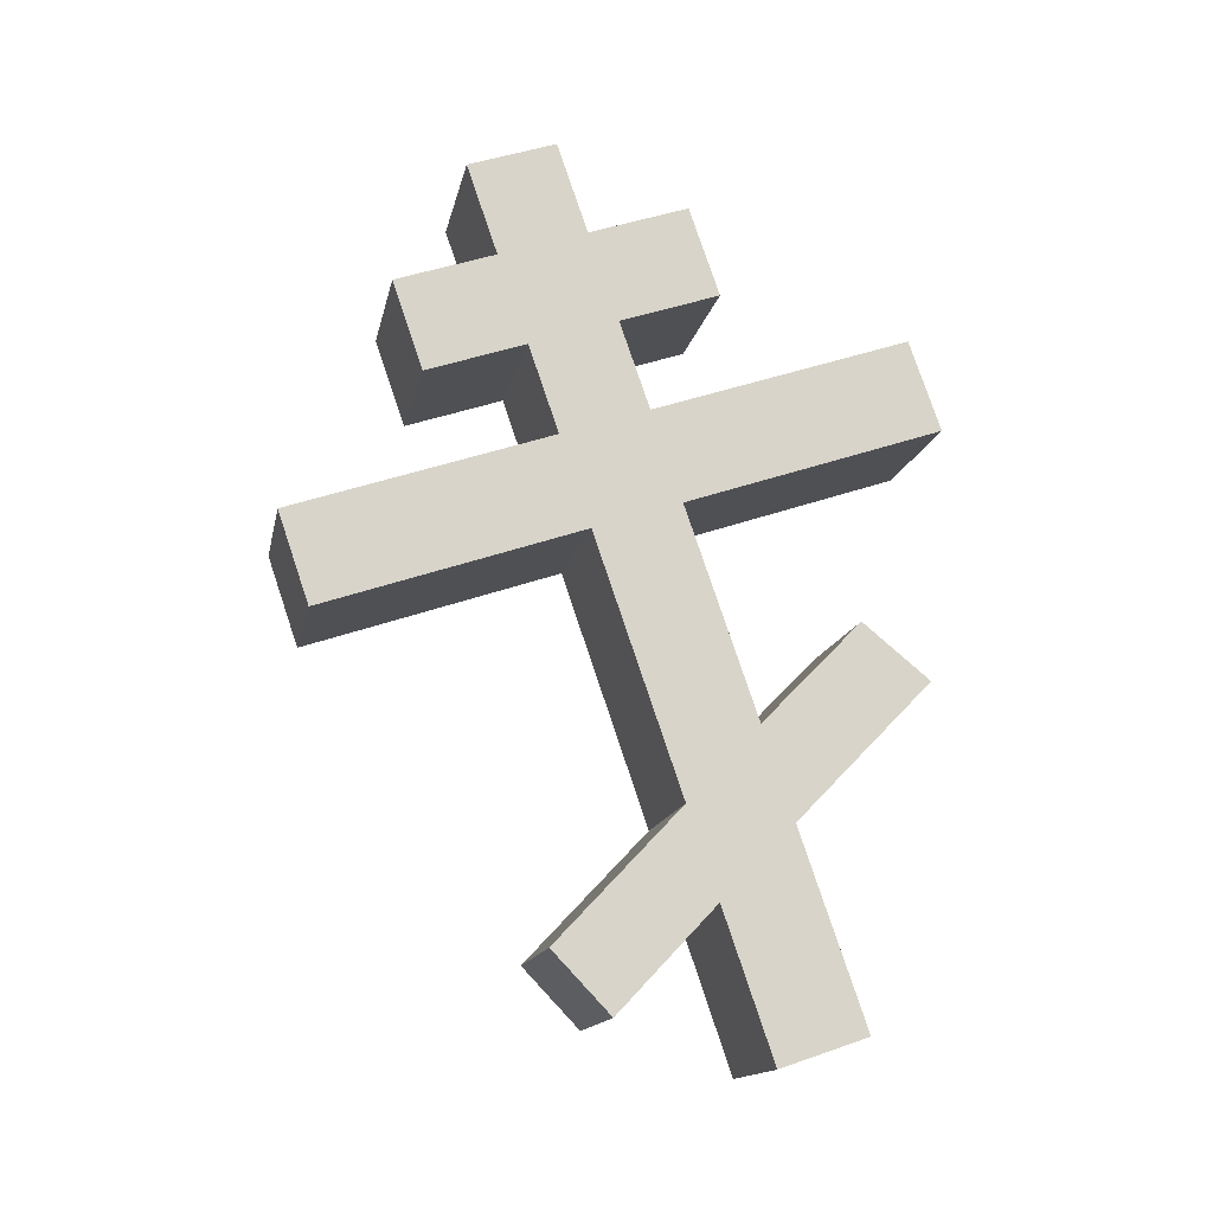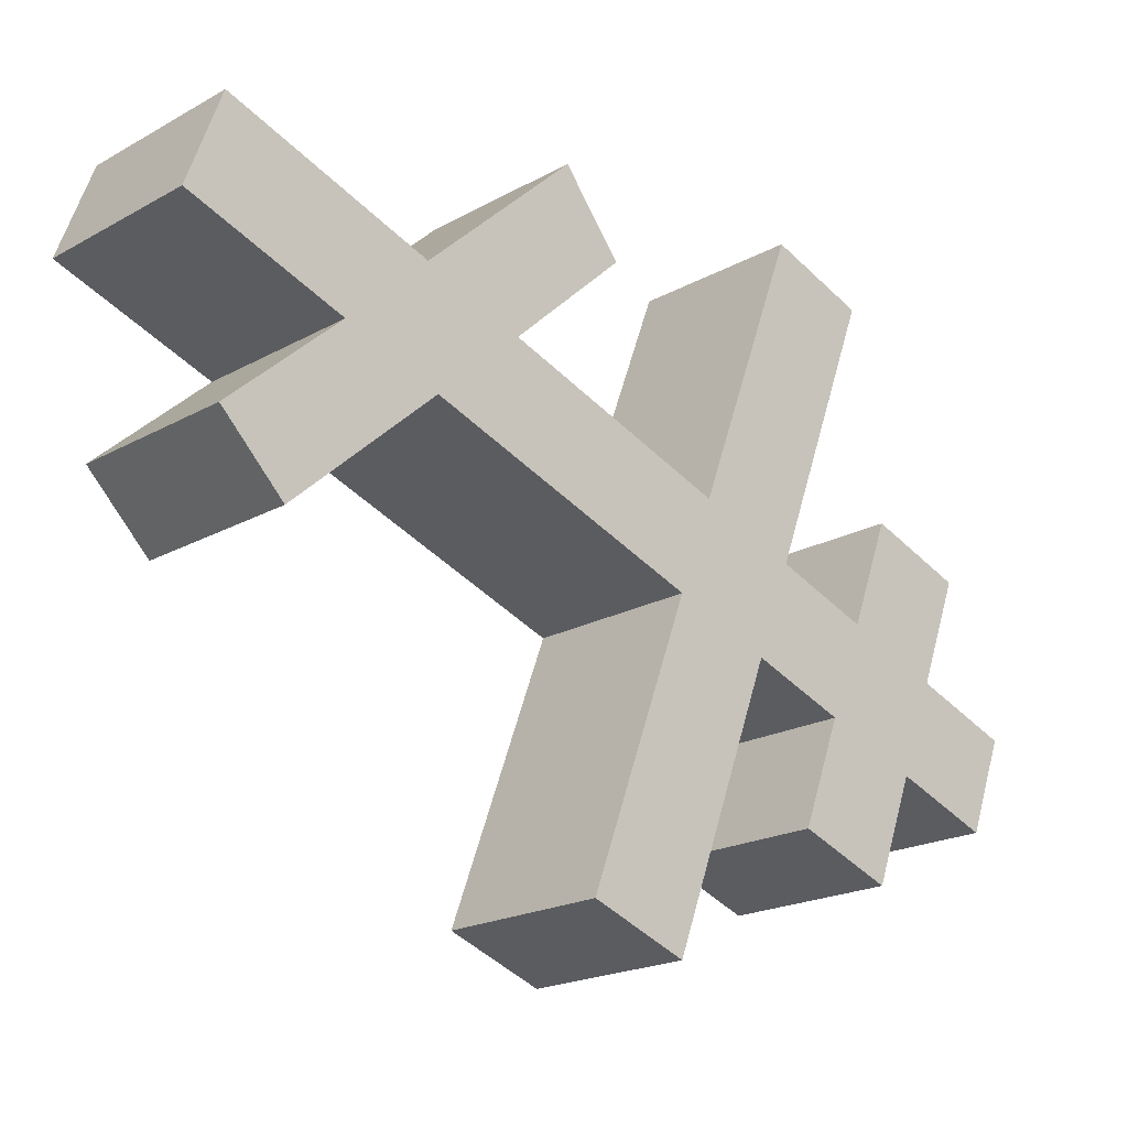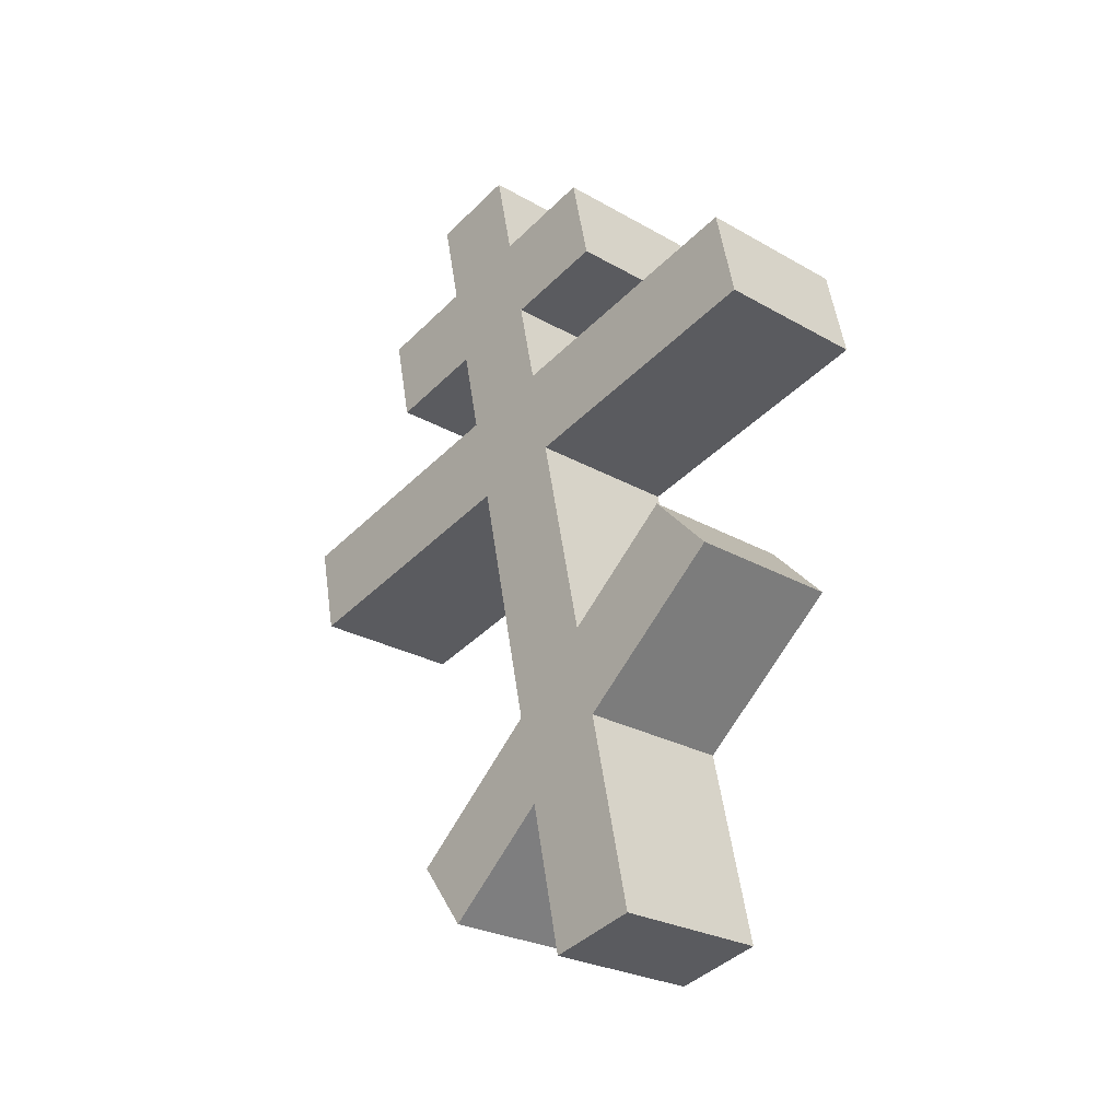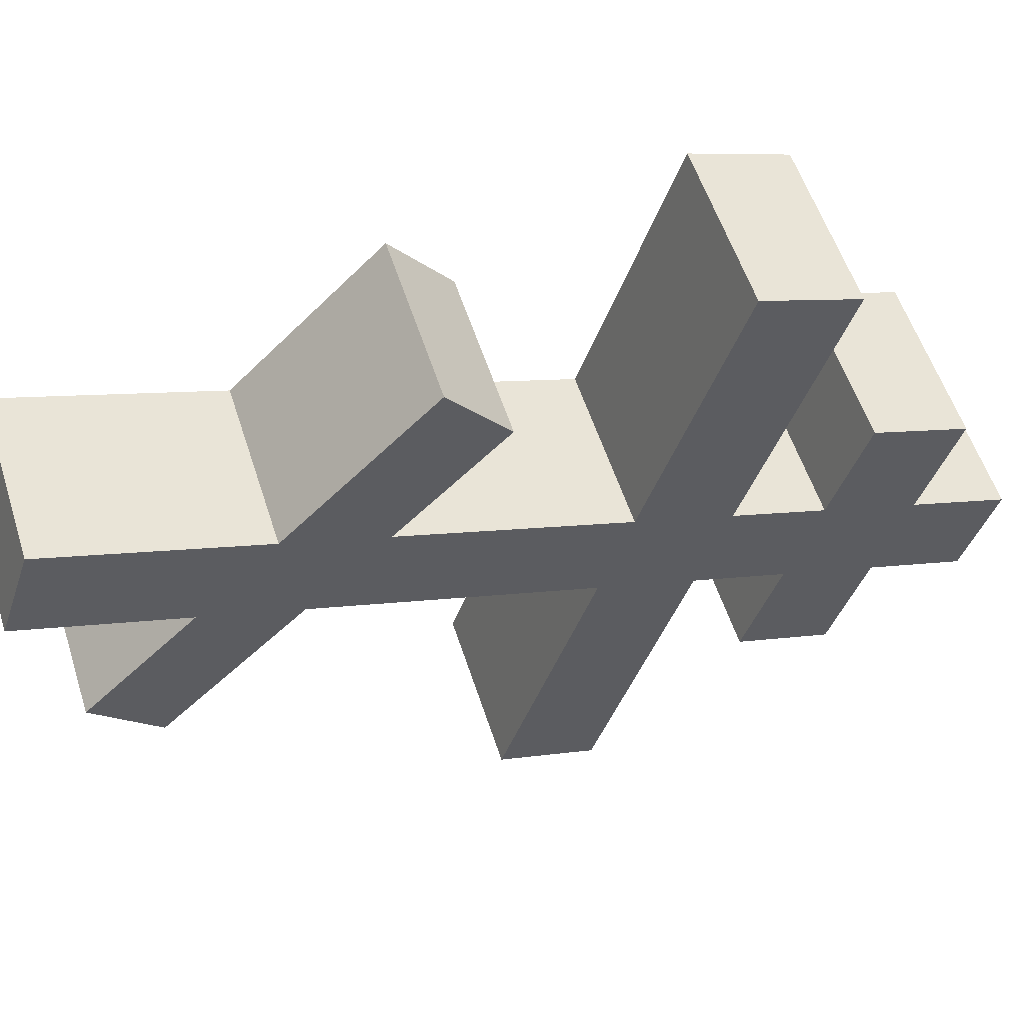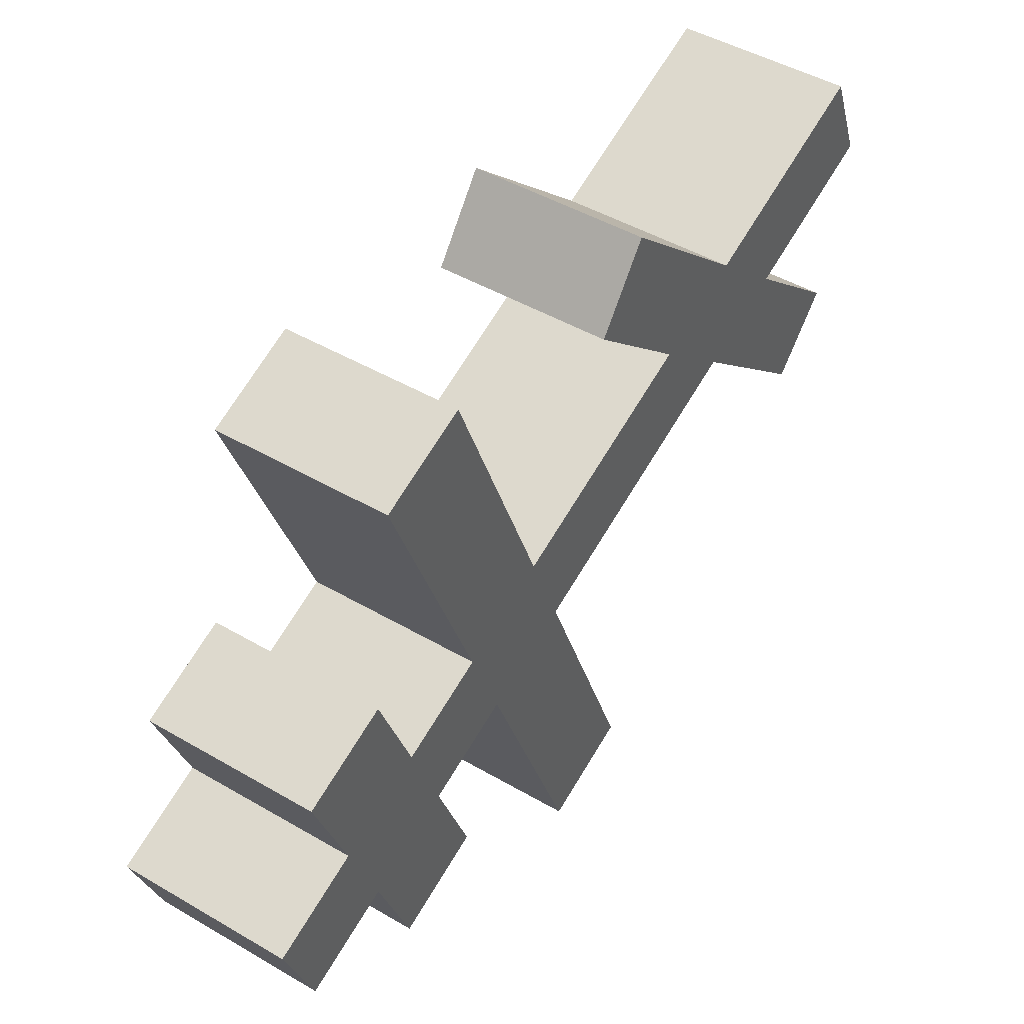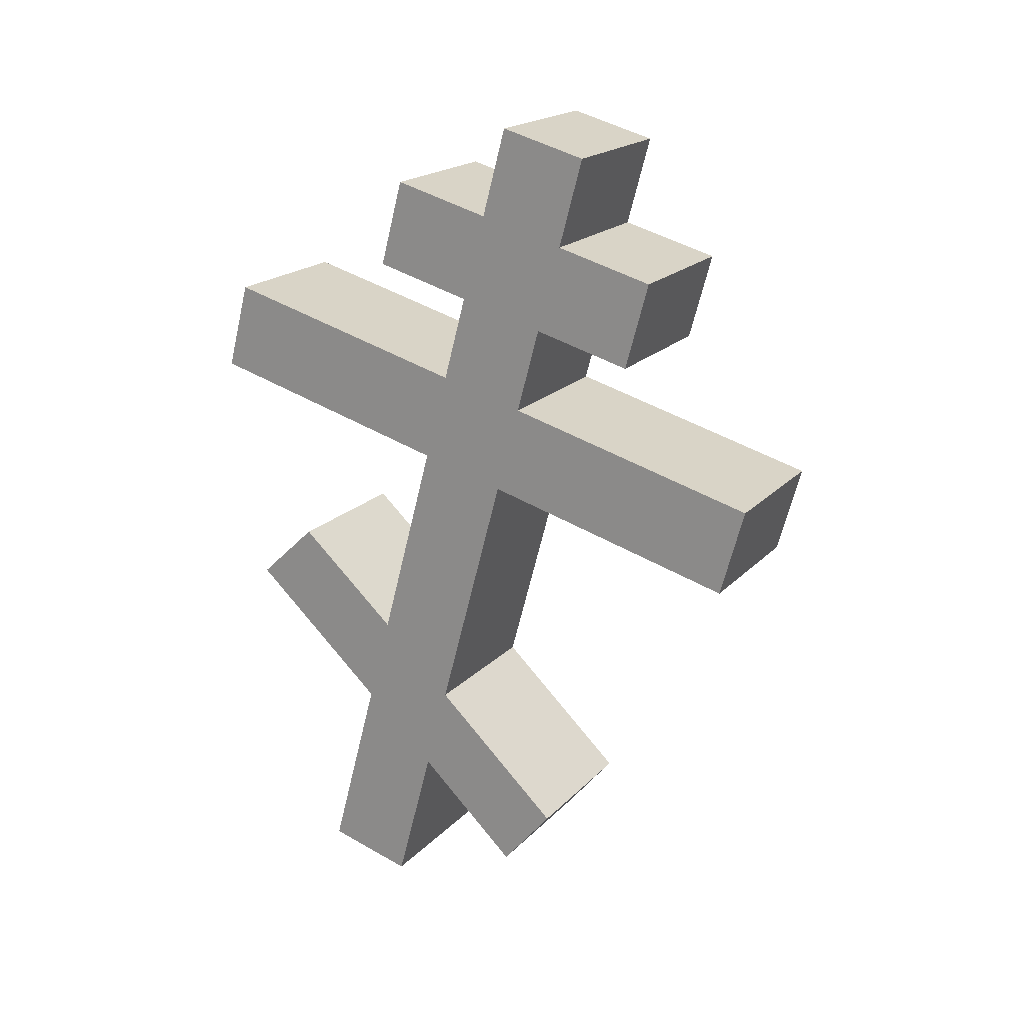
<metadata>
{"format":"obj","ext":"obj","renderer":"f3d","projection":"perspective","resolution":1024,"background":"white","views":[{"elev":-9.6,"azim":-98.8,"up":"+Y"},{"elev":-22.7,"azim":41.4,"up":"+Z"},{"elev":-18.6,"azim":-39.2,"up":"+Y"},{"elev":52.9,"azim":67.2,"up":"+Z"},{"elev":49.6,"azim":-151.0,"up":"+Z"},{"elev":13.4,"azim":121.8,"up":"+Y"}]}
</metadata>
<code>
o Cruz_Orto_Cube.011
v 0.1377 6.561 0.5971
v 0.3324 9.127 -0.2453
v -0.3389 6.604 0.6174
v -0.1442 9.17 -0.225
v 0.1187 6.476 0.3315
v 0.3134 9.041 -0.5109
v -0.3579 6.518 0.3518
v -0.1632 9.084 -0.4906
v 0.3117 8.854 -0.1557
v -0.1649 8.897 -0.1354
v -0.1839 8.811 -0.401
v 0.2927 8.768 -0.4213
v -0.1852 8.629 -0.04749
v -0.2042 8.543 -0.3131
v 0.2724 8.501 -0.3334
v 0.2914 8.586 -0.06777
v 0.313 8.684 0.2339
v 0.3333 8.952 0.146
v -0.2054 8.714 -0.7021
v 0.2712 8.671 -0.7224
v -0.1433 8.994 0.1663
v -0.1636 8.727 0.2542
v -0.2258 8.446 -0.6141
v 0.2508 8.403 -0.6344
v -0.2053 8.364 0.03955
v -0.2243 8.278 -0.2261
v 0.2523 8.236 -0.2463
v 0.2713 8.321 0.01926
v -0.226 8.091 0.1292
v -0.2451 8.005 -0.1364
v 0.2316 7.963 -0.1567
v 0.2506 8.048 0.1089
v 0.3066 8.301 0.8918
v 0.3273 8.574 0.8022
v -0.2803 8.026 -1.008
v 0.1963 7.983 -1.028
v -0.1493 8.617 0.8224
v -0.17 8.344 0.9121
v -0.301 7.753 -0.9185
v 0.1756 7.71 -0.9388
v -0.274 7.459 0.3366
v -0.3037 7.233 0.1173
v 0.1729 7.19 0.09702
v 0.2026 7.416 0.3164
v -0.2949 7.183 0.4273
v -0.3241 6.963 0.2058
v 0.1525 6.92 0.1856
v 0.1817 7.14 0.407
v 0.2361 7.55 0.8196
v -0.2406 7.593 0.8399
v 0.2427 7.719 0.6207
v -0.2339 7.762 0.641
v -0.3552 6.84 -0.265
v 0.1214 6.797 -0.2853
v -0.3645 6.656 -0.09352
v 0.1121 6.613 -0.1138
f 9 2 4 10
f 10 4 8 11
f 11 8 6 12
f 12 6 2 9
f 3 7 5 1
f 8 4 2 6
f 15 12 9 16
f 14 11 19 23
f 13 10 11 14
f 16 9 18 17
f 28 16 13 25
f 25 13 14 26
f 26 14 15 27
f 27 15 16 28
f 23 19 20 24
f 17 18 21 22
f 9 10 21 18
f 11 12 20 19
f 15 14 23 24
f 13 16 17 22
f 12 15 24 20
f 10 13 22 21
f 31 27 28 32
f 26 27 36 35
f 29 25 26 30
f 28 25 37 34
f 44 32 29 41
f 41 29 30 42
f 42 30 31 43
f 43 31 32 44
f 39 35 36 40
f 33 34 37 38
f 31 30 39 40
f 32 28 34 33
f 29 32 33 38
f 27 31 40 36
f 25 29 38 37
f 30 26 35 39
f 47 43 44 48
f 45 41 42 46
f 1 48 45 3
f 3 45 46 7
f 7 46 47 5
f 5 47 48 1
f 44 41 52 51
f 48 44 51 49
f 45 48 49 50
f 41 45 50 52
f 49 51 52 50
f 46 42 53 55
f 42 43 54 53
f 47 46 55 56
f 43 47 56 54
f 54 56 55 53

</code>
